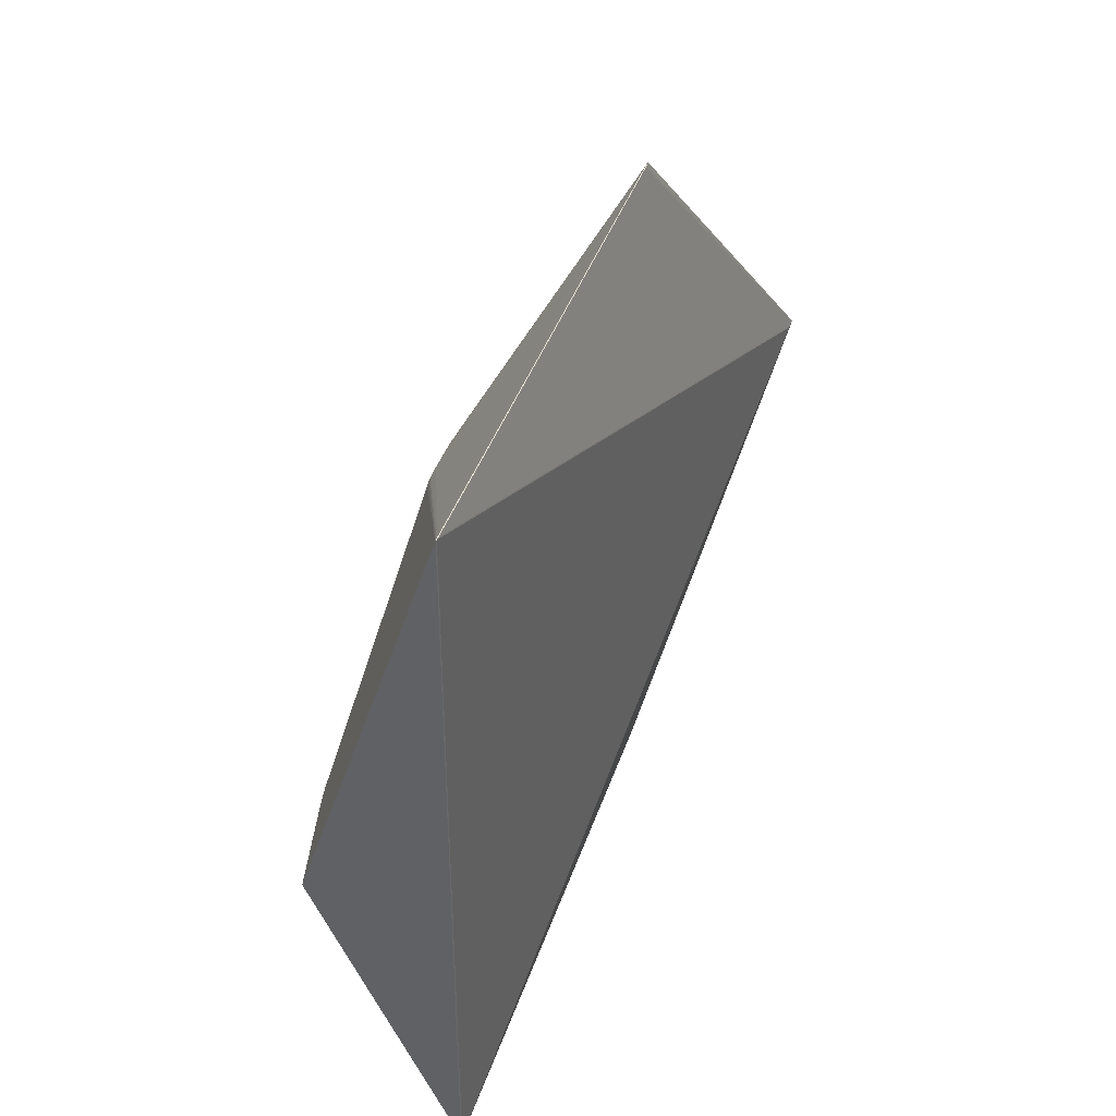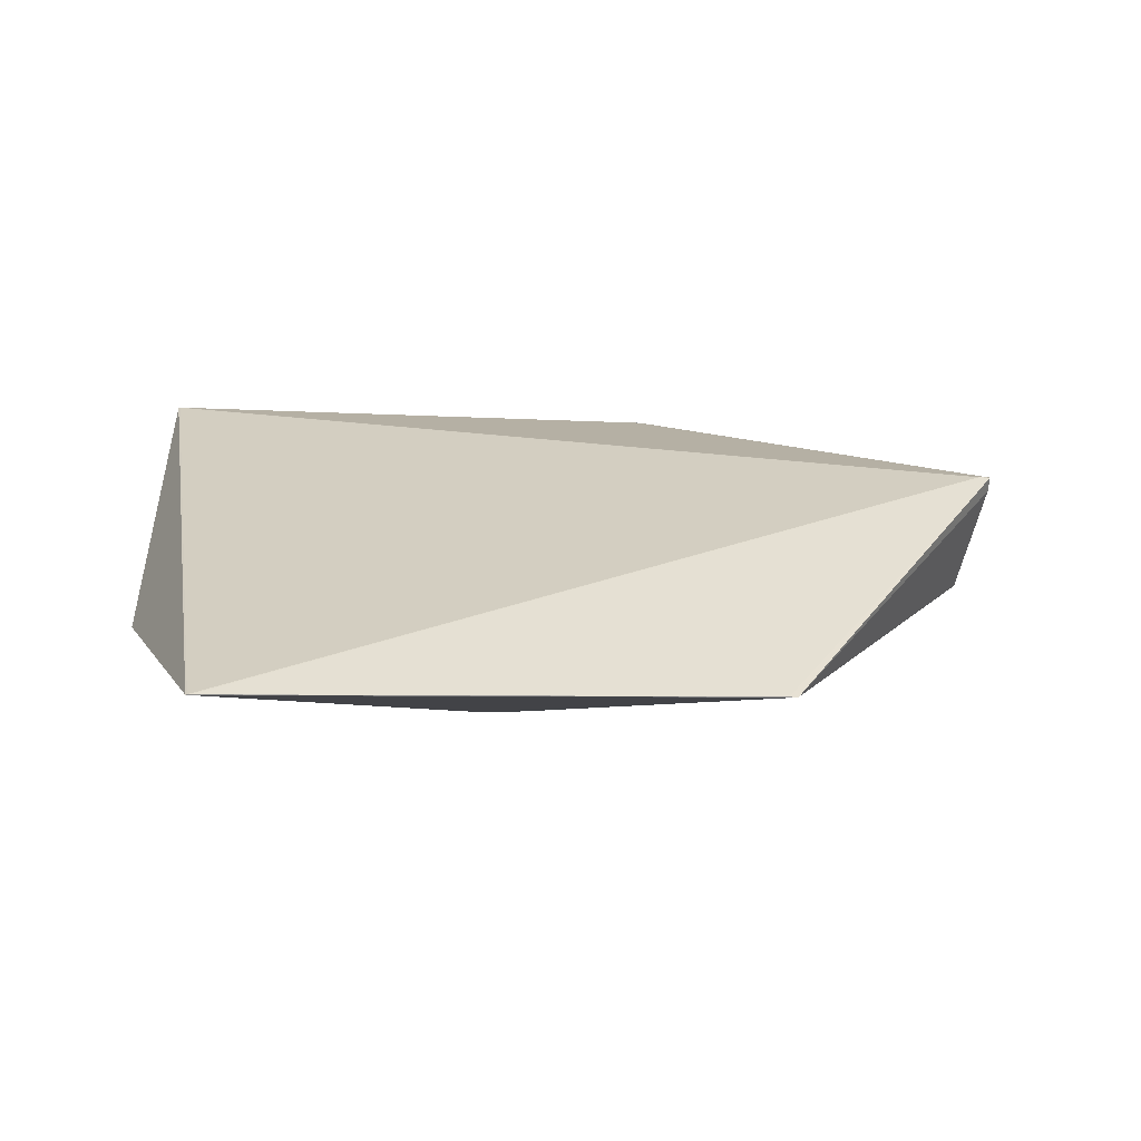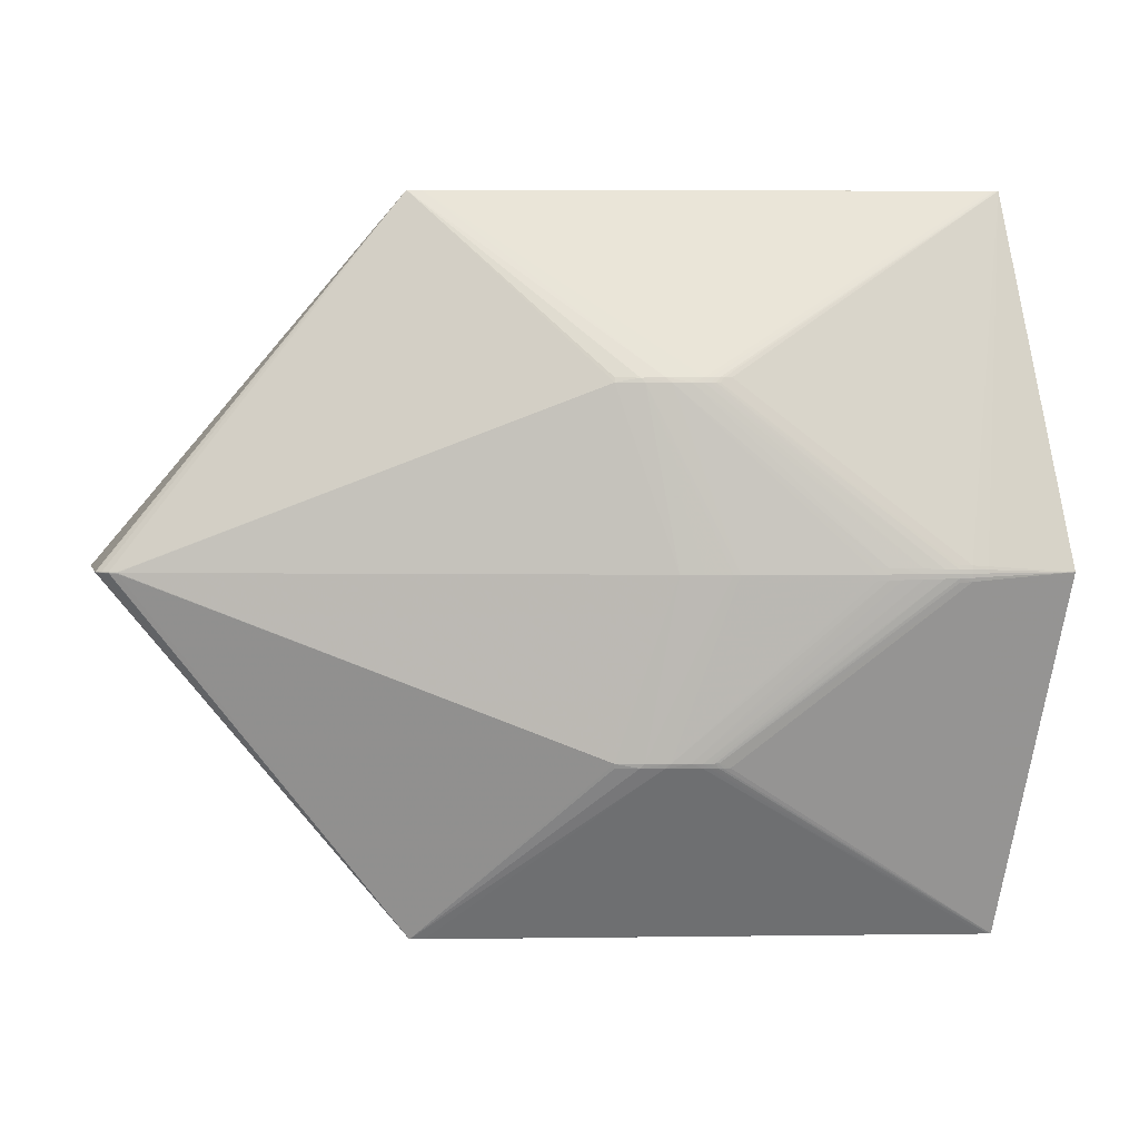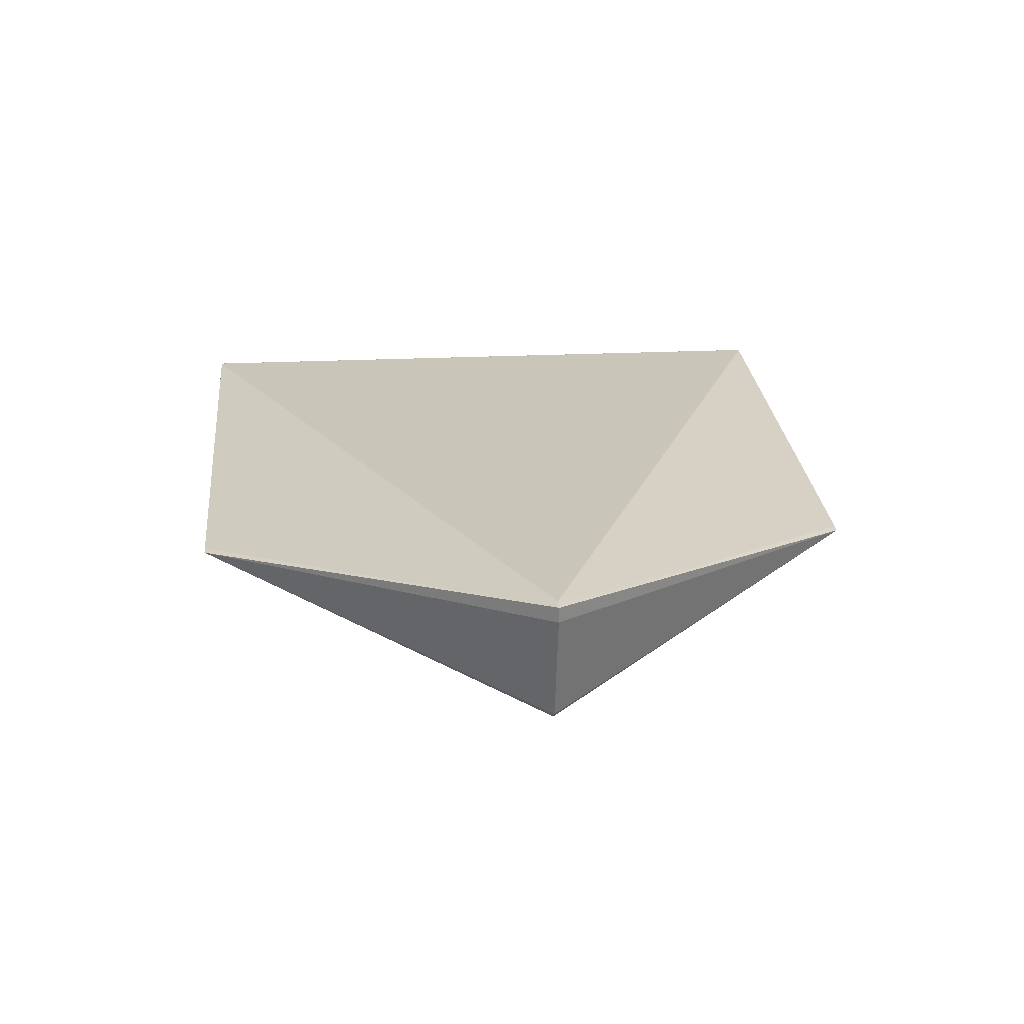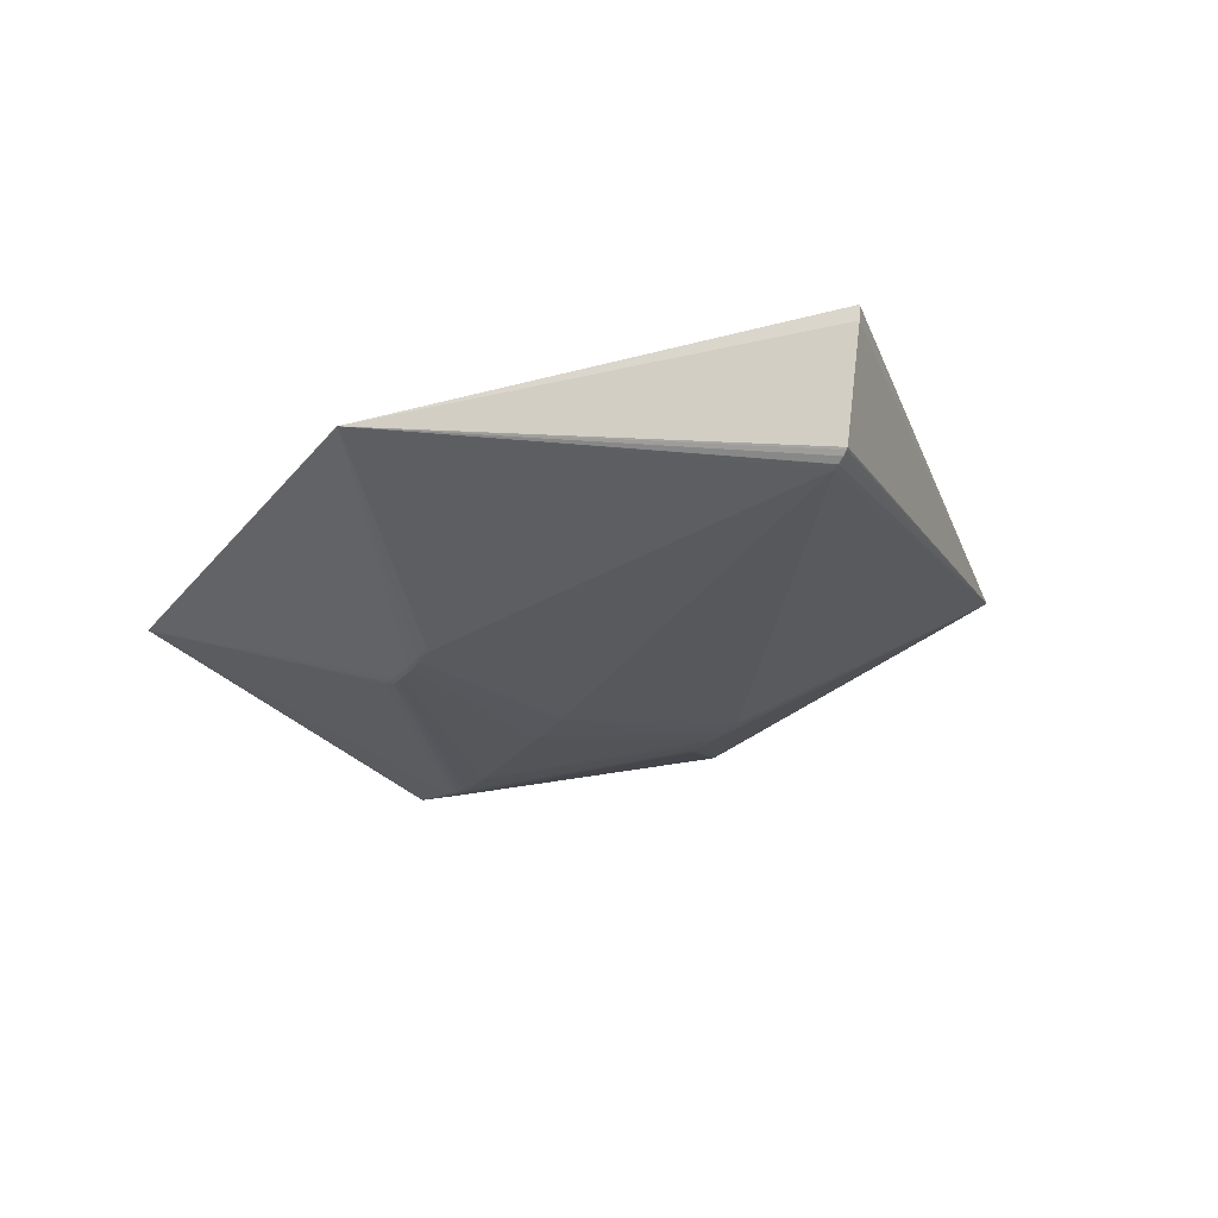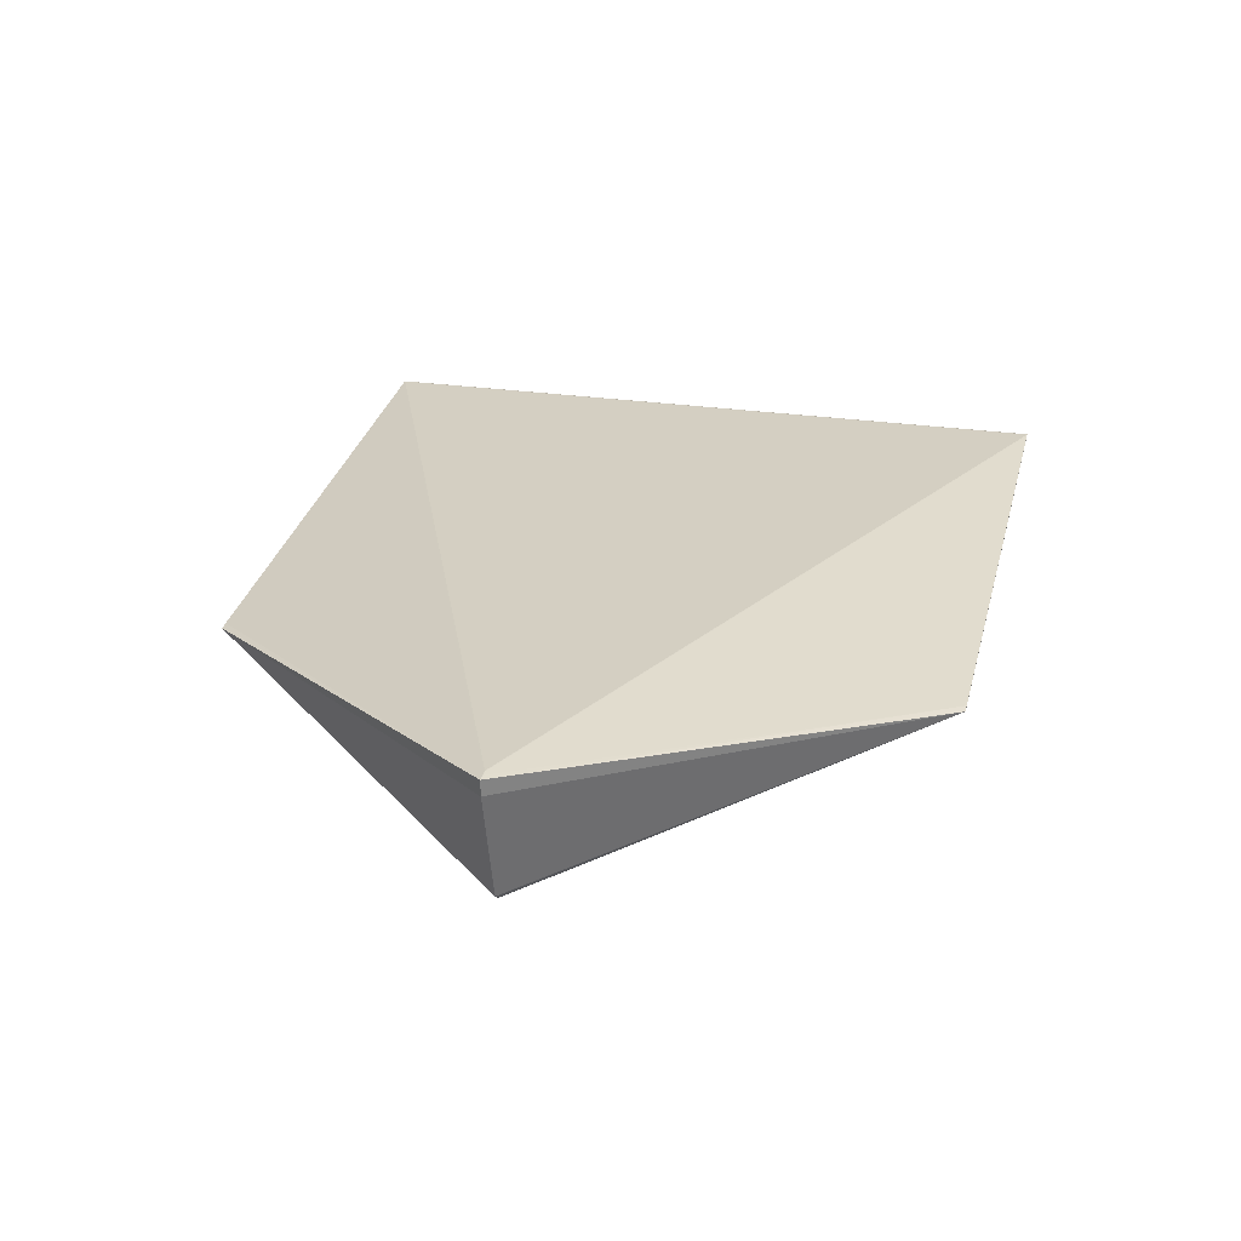
<metadata>
{"format":"obj","ext":"obj","renderer":"f3d","projection":"perspective","resolution":1024,"background":"white","views":[{"elev":40.2,"azim":-66.6,"up":"+Y"},{"elev":25.3,"azim":-9.9,"up":"+Z"},{"elev":3.3,"azim":-178.1,"up":"+Y"},{"elev":20.4,"azim":84.4,"up":"+Z"},{"elev":-28.6,"azim":62.3,"up":"+Z"},{"elev":25.5,"azim":103.9,"up":"+Z"}]}
</metadata>
<code>
v 0.1046 0.1905 -0.04944
v 0.03609 0.1911 -0.04358
v 0.02728 0.1911 -0.04242
v 0.01953 0.1911 -0.04067
v 0.1046 -0.1907 -0.04935
v 0.03607 -0.1912 -0.04349
v 0.02726 -0.1912 -0.04232
v 0.01951 -0.1912 -0.04058
v -0.219 -0.007923 -0.03783
v -0.2191 0.0001749 -0.03908
v -0.2189 0.008245 -0.03768
v -0.1915 0.0001255 -0.04454
v -0.1506 9.478e-05 -0.04891
v -0.1259 -2.588e-05 -0.05102
v 0.007086 -0.0001157 -0.05892
v 0.02875 -9.581e-05 -0.0596
v 0.0417 -9.344e-05 -0.05994
v 0.6268 -0.001409 -0.04303
v 0.6268 -0.0001743 -0.04354
v 0.6268 0.001069 -0.04312
v 0.6404 4.172e-05 -0.03543
v 0.1296 0.1859 -0.05022
v 0.1298 0.1911 -0.04831
v 0.07415 0.1859 -0.04939
v 0.08027 0.1911 -0.04799
v 0.0998 0.1859 -0.0506
v 0.04273 0.1859 -0.0464
v 0.04295 0.1911 -0.04441
v 0.0545 0.1859 -0.04764
v 0.03099 0.1859 -0.04485
v 0.0312 0.1911 -0.04295
v 0.03588 0.1859 -0.04553
v 0.0234 0.1911 -0.04161
v 0.0271 0.1859 -0.04414
v 0.01565 0.1911 -0.03973
v 0.1296 -0.1861 -0.05013
v 0.1298 -0.1913 -0.04822
v 0.07413 -0.1861 -0.0493
v 0.08025 -0.1913 -0.04789
v 0.09978 -0.1861 -0.05051
v 0.04271 -0.1861 -0.04631
v 0.04293 -0.1913 -0.04431
v 0.05448 -0.1861 -0.04754
v 0.03097 -0.1861 -0.04476
v 0.03118 -0.1912 -0.04286
v 0.03586 -0.1861 -0.04544
v 0.02338 -0.1912 -0.04152
v 0.02708 -0.1861 -0.04405
v 0.01563 -0.1912 -0.03964
v -0.2349 -0.003178 -0.03413
v -0.2191 -0.003928 -0.03878
v -0.2348 -0.00659 -0.03334
v -0.2349 0.003812 -0.03402
v -0.219 0.004277 -0.0387
v -0.2349 0.000317 -0.03436
v -0.2348 0.007178 -0.03312
v -0.206 -0.004396 -0.04186
v -0.1914 -0.004584 -0.04417
v -0.2059 -0.008695 -0.04079
v -0.206 0.004463 -0.04181
v -0.1914 0.004835 -0.04413
v -0.2061 3.342e-05 -0.0422
v -0.2059 0.008751 -0.0407
v -0.1709 -0.004959 -0.04649
v -0.1506 -0.005521 -0.04848
v -0.1709 0.005394 -0.04645
v -0.1506 0.005711 -0.04846
v -0.1709 0.0002173 -0.04689
v -0.1368 -0.00584 -0.04982
v -0.1259 -0.005917 -0.05057
v -0.1368 0.005786 -0.04981
v -0.1259 0.005866 -0.05057
v -0.1368 -2.722e-05 -0.05026
v 0.01418 -9.372e-05 -0.05922
v 0.06626 -0.000104 -0.06058
v 0.6186 -0.0008549 -0.04458
v 0.6268 -0.0008028 -0.04339
v 0.6186 0.0005972 -0.04459
v 0.6268 0.0004541 -0.04343
v 0.6186 -0.0001289 -0.04472
v 0.6348 -0.0006592 -0.03928
v 0.6405 -0.0005355 -0.03524
v 0.6349 -0.001079 -0.03899
v 0.6348 0.0002211 -0.03936
v 0.6348 -0.000219 -0.03941
v 0.6409 0.000416 -0.03478
v 0.6349 0.0006551 -0.03915
v 0.6745 -0.0003696 0.08701
v 0.3411 0.3814 0.04768
v 0.3317 0.3814 0.04935
v 0.3258 0.3814 0.04904
v -0.242 -0.384 0.1071
v -0.2473 -0.384 0.1075
v -0.2514 -0.384 0.1074
v -0.2552 -0.384 0.1087
v -0.2571 -0.384 0.108
v -0.2587 -0.384 0.1089
v -0.2604 -0.384 0.1085
v 0.3411 -0.3815 0.04786
v 0.3317 -0.3815 0.04953
v 0.3258 -0.3815 0.04922
v -0.2419 0.384 0.1069
v -0.2473 0.384 0.1073
v -0.2514 0.384 0.1072
v -0.2552 0.384 0.1085
v -0.2571 0.384 0.1078
v -0.2587 0.384 0.1088
v -0.2595 0.384 0.1084
v -0.2604 0.384 0.1084
v 0.6428 -0.0001951 -0.03353
v 0.6429 8.306e-05 -0.03311
v -0.324 2.532e-05 -0.005571
v 0.676 -0.0002301 0.1043
v 0.6718 -9.425e-05 0.1047
v 0.6687 0.0002328 0.105
v 0.6642 -0.0003463 0.1054
v 0.6636 -1.955e-05 0.1055
v 0.6629 0.0001778 0.1056
v 0.6623 -0.0001177 0.1056
v 0.6616 -0.0001917 0.1057
f 120 107 97
f 100 99 113
f 113 116 100
f 107 120 118
f 76 99 36
f 98 8 47
f 49 8 98
f 97 107 98
f 92 94 99
f 99 100 92
f 99 39 5
f 99 94 101
f 101 39 99
f 95 100 116
f 95 120 97
f 95 116 120
f 97 92 95
f 95 92 100
f 120 116 119
f 119 118 120
f 99 76 77
f 77 76 19
f 77 18 99
f 89 78 22
f 36 99 37
f 37 5 36
f 99 5 37
f 36 5 40
f 94 96 42
f 42 101 94
f 39 101 42
f 115 118 117
f 118 119 117
f 117 119 116
f 19 76 80
f 80 76 36
f 22 78 80
f 23 89 22
f 90 115 113
f 113 89 90
f 98 96 93
f 97 98 93
f 93 92 97
f 94 92 93
f 93 96 94
f 7 98 47
f 7 96 98
f 48 7 47
f 47 8 48
f 48 8 49
f 102 90 89
f 113 115 114
f 115 117 114
f 114 116 113
f 114 117 116
f 18 77 81
f 99 18 81
f 113 99 88
f 99 110 88
f 88 89 113
f 6 42 96
f 109 4 35
f 33 4 109
f 109 35 11
f 112 98 109
f 109 98 107
f 107 108 109
f 44 48 57
f 46 7 44
f 7 48 44
f 9 48 49
f 49 98 9
f 38 5 39
f 38 40 5
f 22 80 75
f 36 40 75
f 75 80 36
f 33 109 3
f 3 109 106
f 29 28 25
f 91 89 25
f 25 28 91
f 105 102 107
f 90 102 105
f 115 90 105
f 107 118 105
f 105 118 115
f 82 110 99
f 85 77 19
f 85 81 77
f 85 82 81
f 111 110 89
f 89 88 111
f 111 88 110
f 96 7 45
f 45 6 96
f 45 7 46
f 46 6 45
f 103 109 108
f 107 102 103
f 103 108 107
f 57 48 59
f 59 9 57
f 48 9 59
f 57 9 51
f 52 98 112
f 52 9 98
f 52 51 9
f 46 44 58
f 58 44 57
f 39 42 43
f 43 38 39
f 56 109 11
f 11 53 56
f 112 109 56
f 56 53 112
f 70 38 69
f 38 43 69
f 63 60 11
f 11 60 54
f 54 60 10
f 54 53 11
f 106 28 2
f 33 3 34
f 60 63 34
f 34 4 33
f 35 4 34
f 11 35 34
f 34 63 11
f 24 29 25
f 72 71 24
f 24 71 29
f 104 28 106
f 104 91 28
f 89 91 104
f 104 102 89
f 104 103 102
f 106 109 104
f 109 103 104
f 99 81 83
f 83 82 99
f 81 82 83
f 89 110 86
f 112 53 55
f 55 54 10
f 53 54 55
f 64 43 41
f 46 58 41
f 41 58 64
f 41 43 42
f 41 6 46
f 42 6 41
f 31 3 106
f 106 2 31
f 66 29 67
f 29 71 67
f 67 68 66
f 73 71 72
f 32 31 2
f 3 31 32
f 1 24 25
f 1 23 22
f 25 89 1
f 89 23 1
f 22 75 26
f 26 1 22
f 24 1 26
f 72 24 14
f 14 73 72
f 14 38 70
f 70 69 14
f 69 73 14
f 87 20 89
f 89 86 87
f 78 89 79
f 89 20 79
f 19 80 79
f 79 80 78
f 20 87 79
f 51 52 50
f 10 51 50
f 50 55 10
f 50 52 112
f 112 55 50
f 64 58 12
f 12 68 64
f 12 58 57
f 66 68 12
f 12 61 66
f 64 68 65
f 65 43 64
f 65 69 43
f 71 73 13
f 13 67 71
f 68 67 13
f 13 65 68
f 13 73 69
f 69 65 13
f 28 29 27
f 27 2 28
f 27 32 2
f 27 29 66
f 66 61 27
f 61 32 27
f 30 34 3
f 3 32 30
f 30 32 61
f 60 34 30
f 30 61 60
f 24 26 15
f 15 14 24
f 38 14 15
f 40 38 15
f 21 86 110
f 21 87 86
f 110 82 21
f 82 85 21
f 84 79 87
f 84 21 85
f 87 21 84
f 84 85 19
f 19 79 84
f 62 12 57
f 10 60 62
f 60 61 62
f 61 12 62
f 57 51 62
f 62 51 10
f 17 75 40
f 40 16 17
f 17 26 75
f 17 16 26
f 26 16 74
f 74 15 26
f 74 16 40
f 40 15 74

</code>
